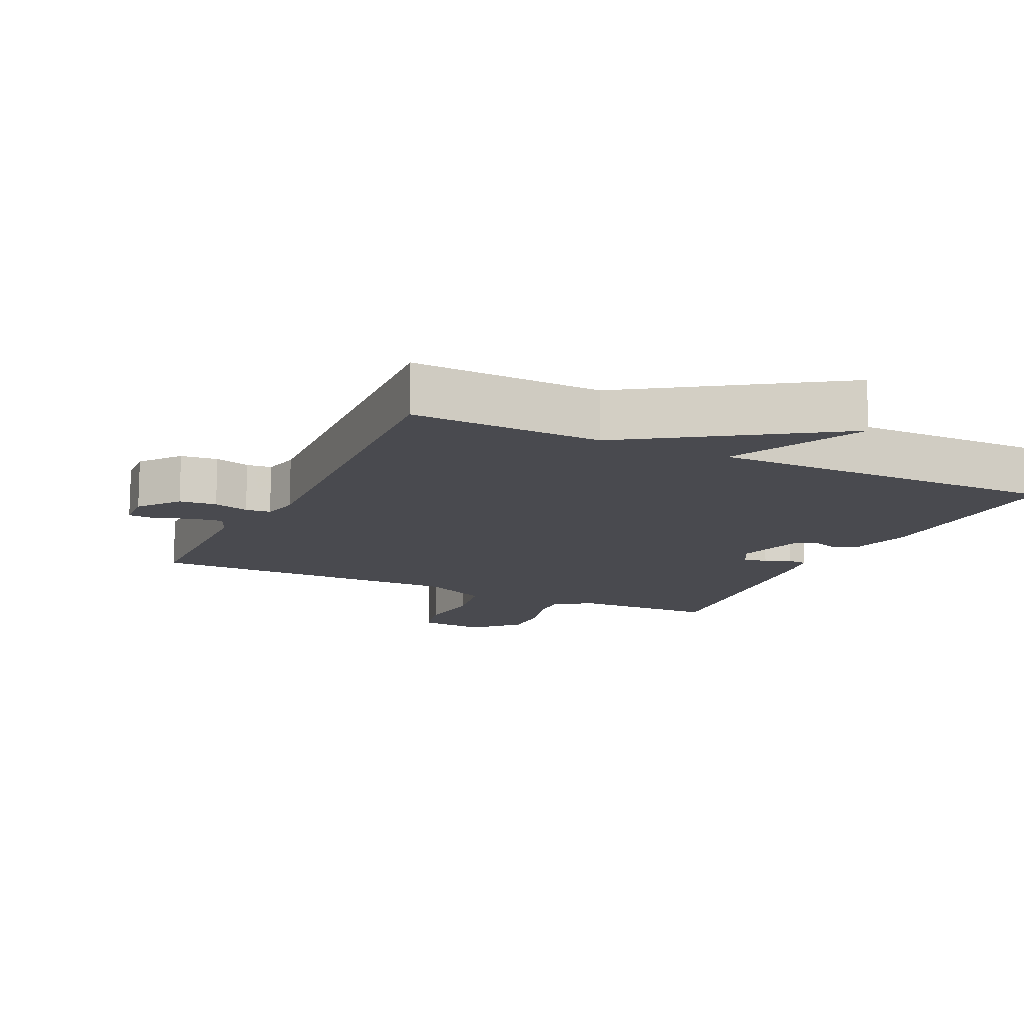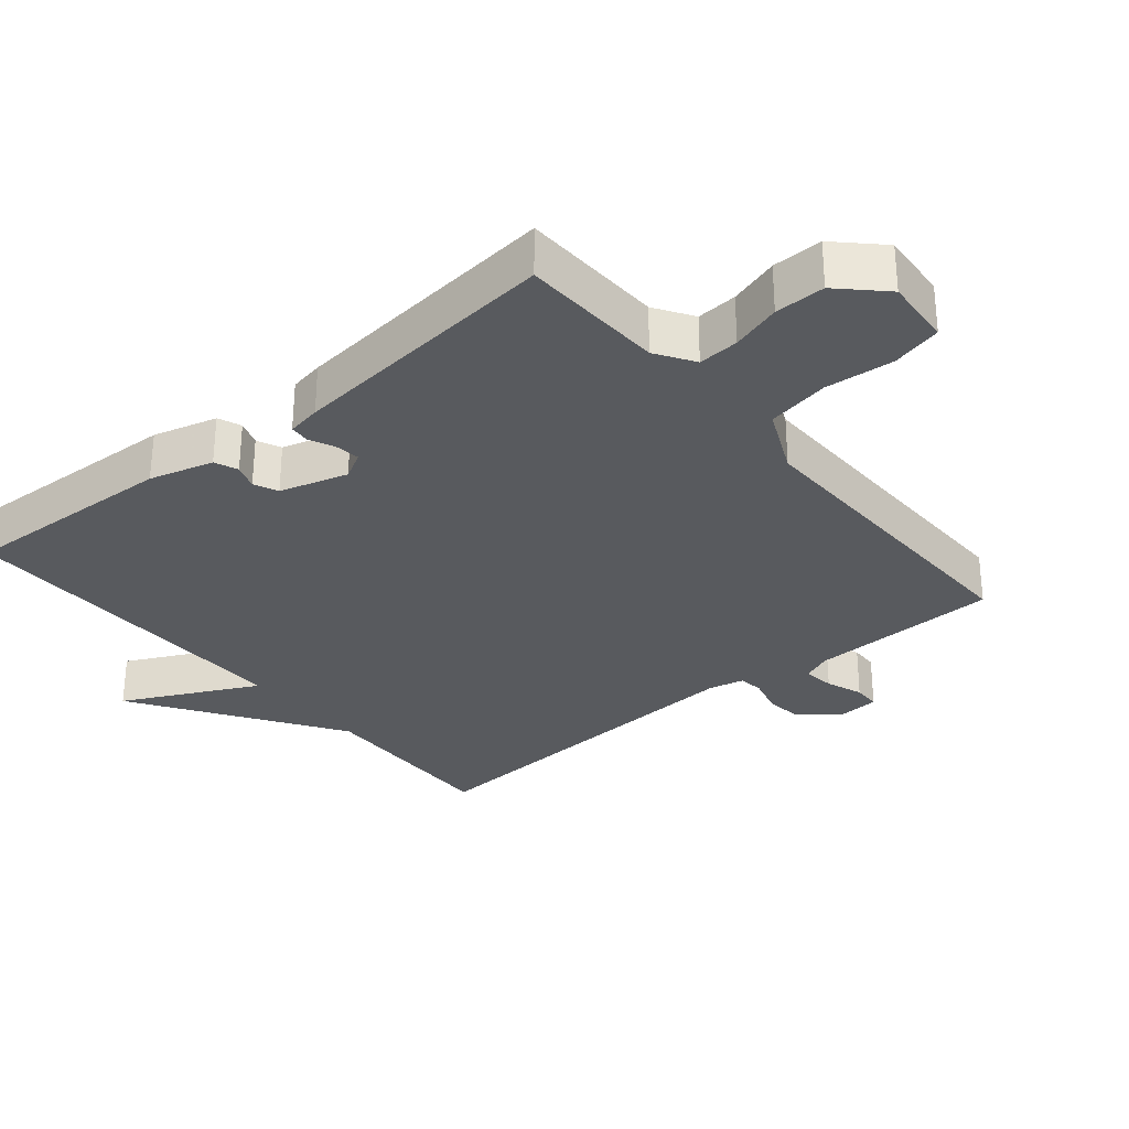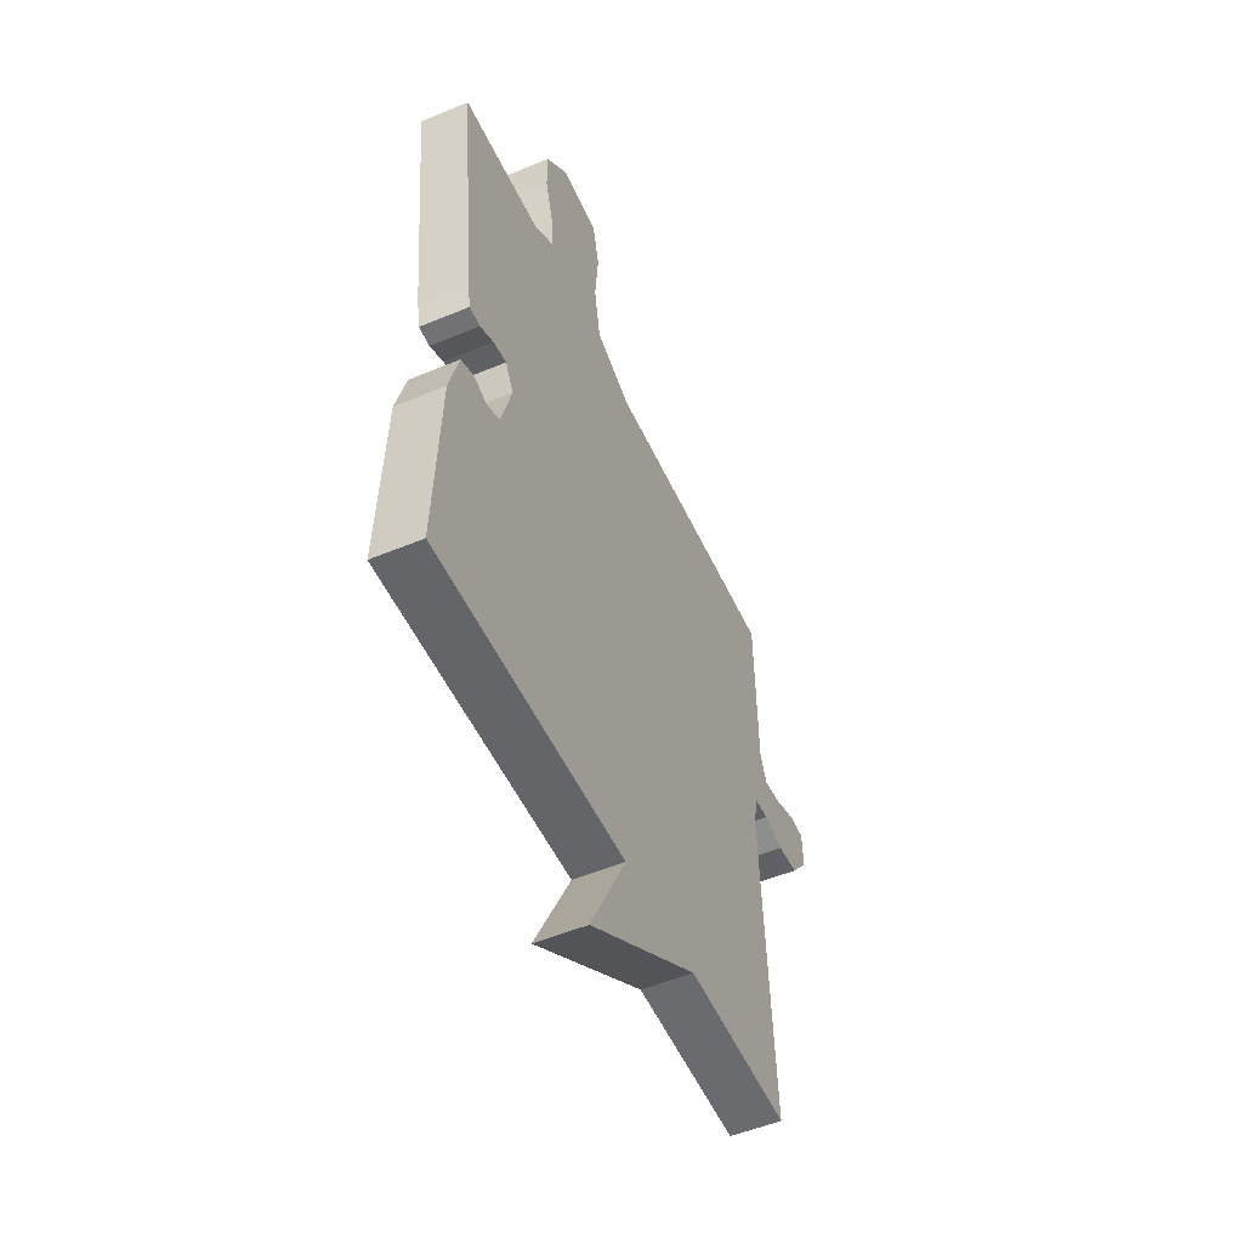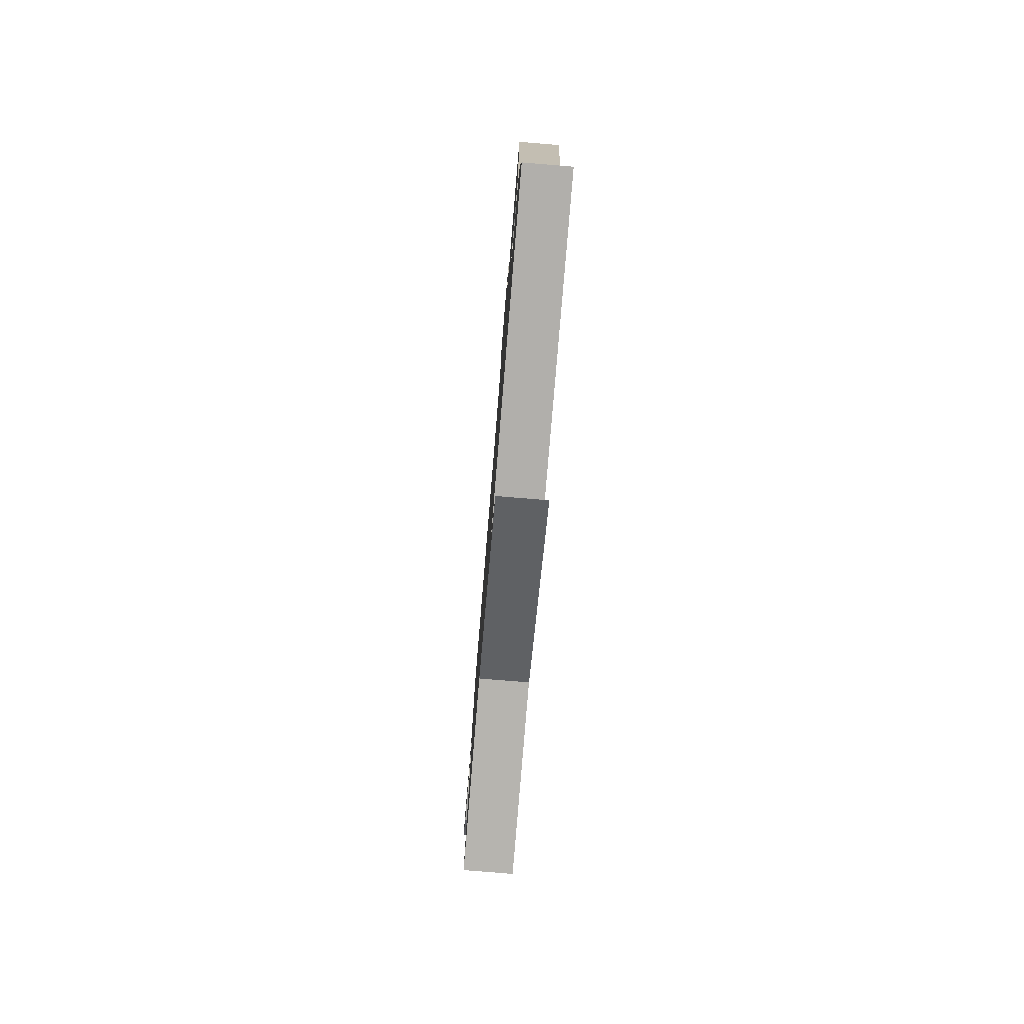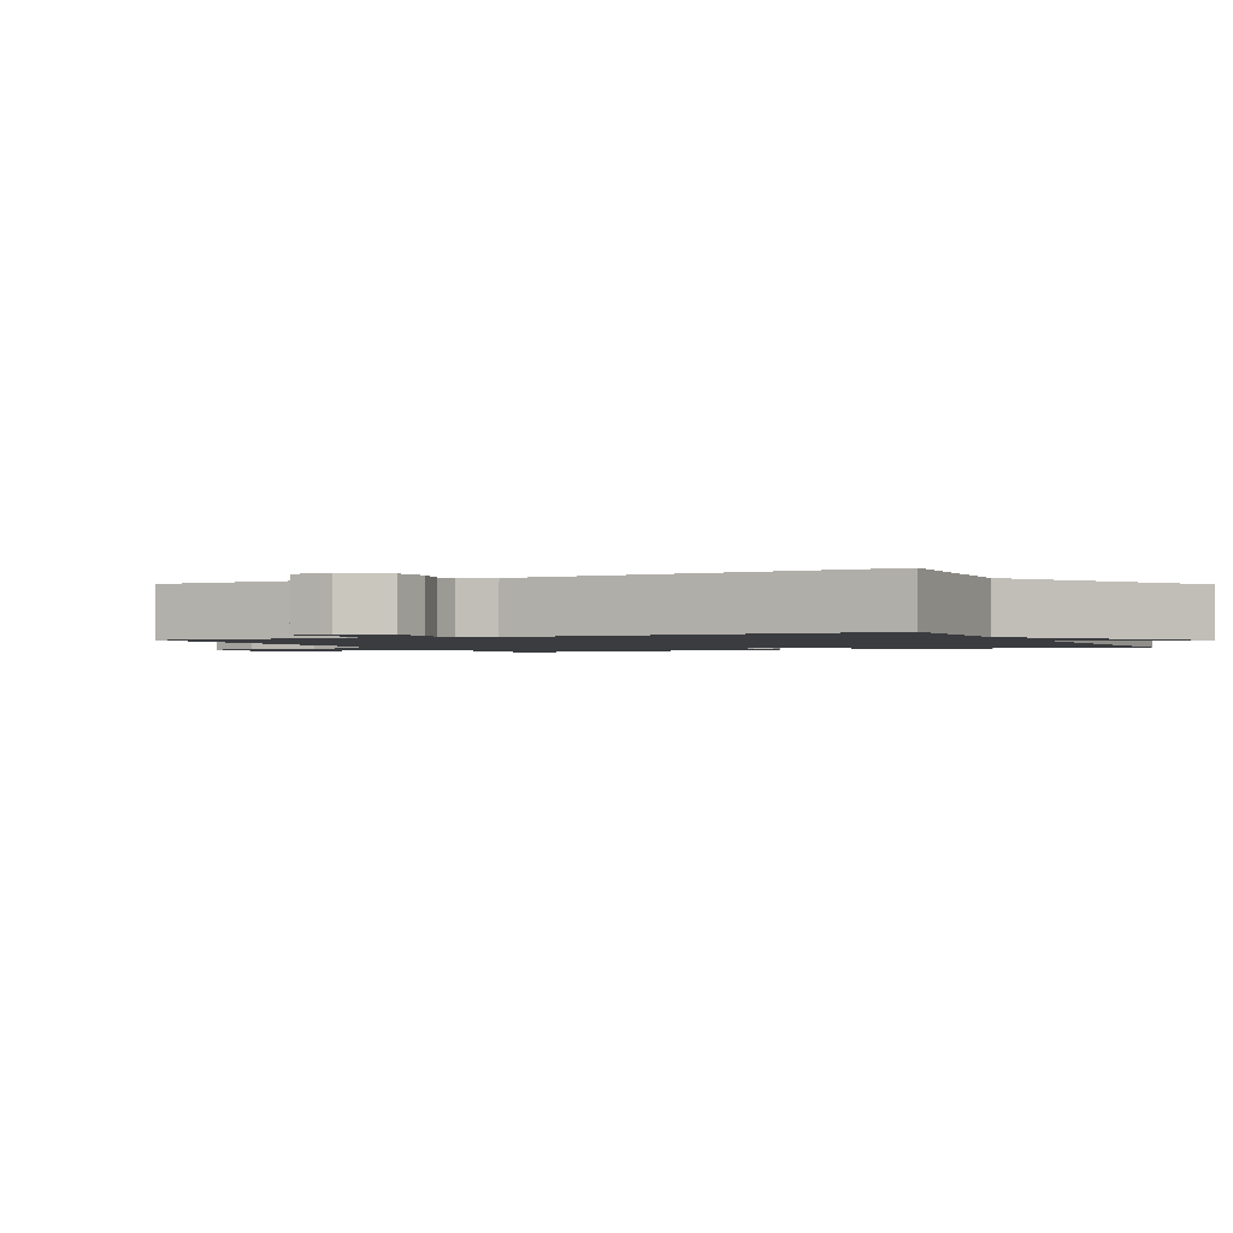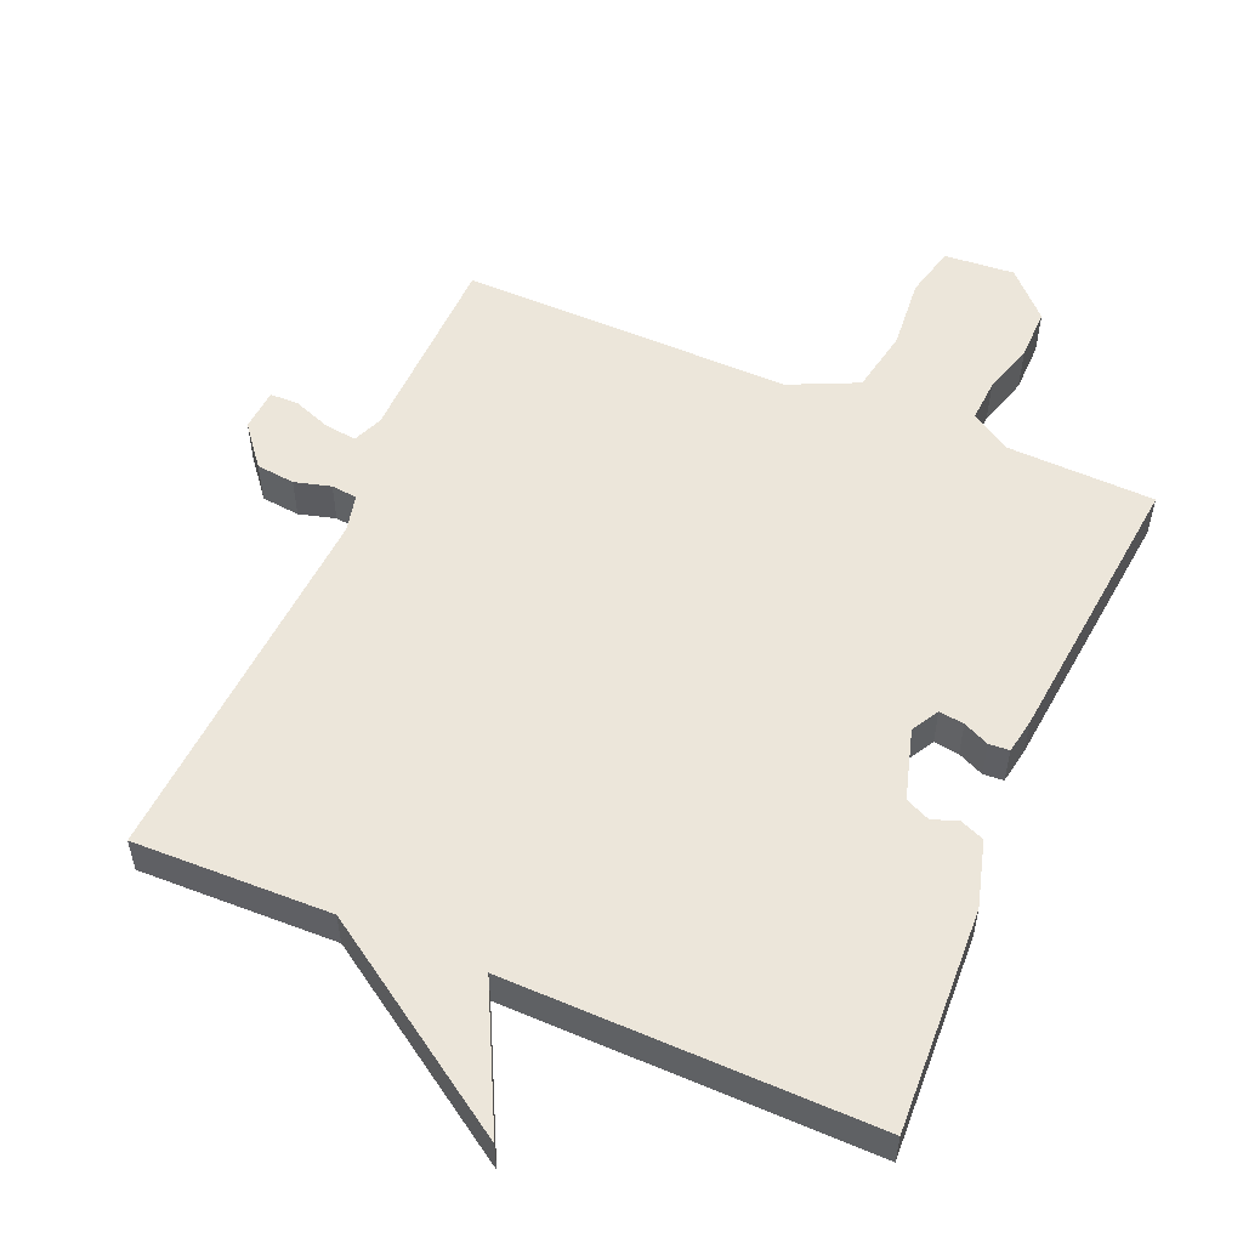
<metadata>
{"format":"obj","ext":"obj","renderer":"f3d","projection":"perspective","resolution":1024,"background":"white","views":[{"elev":-13.5,"azim":154.4,"up":"+Y"},{"elev":-30.7,"azim":-50.3,"up":"+Y"},{"elev":-52.2,"azim":-65.8,"up":"+Z"},{"elev":-79.1,"azim":-94.7,"up":"+Z"},{"elev":-1.7,"azim":115.4,"up":"+Y"},{"elev":54.4,"azim":-156.9,"up":"+Y"}]}
</metadata>
<code>
v -0.5 0.07 -0.5
v -0.486 0.07 -0.183
v -0.46 0.07 -0.089
v -0.426 0.07 -0.075
v -0.389 0.07 -0.088
v -0.354 0.07 -0.072
v -0.325 0.07 0.028
v -0.347 0.07 0.067
v -0.383 0.07 0.062
v -0.42 0.07 0.045
v -0.449 0.07 0.047
v -0.458 0.07 0.097
v -0.5 0.07 0.5
v -0.288 0.07 0.507
v -0.232 0.07 0.543
v -0.236 0.07 0.603
v -0.258 0.07 0.676
v -0.259 0.07 0.75
v -0.197 0.07 0.813
v -0.097 0.07 0.805
v -0.079 0.07 0.731
v -0.088 0.07 0.63
v -0.071 0.07 0.538
v 0.026 0.07 0.493
v 0.5 0.07 0.5
v 0.507 0.07 0.219
v 0.525 0.07 0.176
v 0.571 0.07 0.182
v 0.625 0.07 0.202
v 0.665 0.07 0.201
v 0.669 0.07 0.141
v 0.623 0.07 0.083
v 0.568 0.07 0.077
v 0.516 0.07 0.091
v 0.479 0.07 0.087
v 0.467 0.07 0.034
v 0.5 0.07 -0.5
v 0.219 0.07 -0.493
v -0.079 0.07 -0.69
v 0.019 0.07 -0.493
v -0.5 0 -0.5
v -0.486 0 -0.183
v -0.46 0 -0.089
v -0.426 0 -0.075
v -0.389 0 -0.088
v -0.354 0 -0.072
v -0.325 0 0.028
v -0.347 0 0.067
v -0.383 0 0.062
v -0.42 0 0.045
v -0.449 0 0.047
v -0.458 0 0.097
v -0.5 0 0.5
v -0.288 0 0.507
v -0.232 0 0.543
v -0.236 0 0.603
v -0.258 0 0.676
v -0.259 0 0.75
v -0.197 0 0.813
v -0.097 0 0.805
v -0.079 0 0.731
v -0.088 0 0.63
v -0.071 0 0.538
v 0.026 0 0.493
v 0.5 0 0.5
v 0.507 0 0.219
v 0.525 0 0.176
v 0.571 0 0.182
v 0.625 0 0.202
v 0.665 0 0.201
v 0.669 0 0.141
v 0.623 0 0.083
v 0.568 0 0.077
v 0.516 0 0.091
v 0.479 0 0.087
v 0.467 0 0.034
v 0.5 0 -0.5
v 0.219 0 -0.493
v -0.079 0 -0.69
v 0.019 0 -0.493
f 38 39 40
f 36 37 38
f 35 36 38 40
f 32 33 34
f 31 32 34
f 30 31 34
f 29 30 34
f 28 29 34
f 27 28 34 35
f 40 1 2
f 35 40 2
f 27 35 2
f 26 27 2
f 20 21 22
f 19 20 22
f 18 19 22
f 17 18 22
f 16 17 22
f 15 16 22 23
f 14 15 23 24
f 13 14 24
f 12 13 24
f 11 12 24
f 10 11 24
f 9 10 24
f 2 3 4 5
f 2 5 6
f 26 2 6
f 24 25 26
f 9 24 26
f 8 9 26
f 7 8 26
f 6 7 26
f 80 79 78
f 78 77 76
f 80 78 76 75
f 74 73 72
f 74 72 71
f 74 71 70
f 74 70 69
f 74 69 68
f 75 74 68 67
f 42 41 80
f 42 80 75
f 42 75 67
f 42 67 66
f 62 61 60
f 62 60 59
f 62 59 58
f 62 58 57
f 62 57 56
f 63 62 56 55
f 64 63 55 54
f 64 54 53
f 64 53 52
f 64 52 51
f 64 51 50
f 64 50 49
f 45 44 43 42
f 46 45 42
f 46 42 66
f 66 65 64
f 66 64 49
f 66 49 48
f 66 48 47
f 66 47 46
f 1 41 42 2
f 2 42 43 3
f 3 43 44 4
f 4 44 45 5
f 5 45 46 6
f 6 46 47 7
f 7 47 48 8
f 8 48 49 9
f 9 49 50 10
f 10 50 51 11
f 11 51 52 12
f 12 52 53 13
f 13 53 54 14
f 14 54 55 15
f 15 55 56 16
f 16 56 57 17
f 17 57 58 18
f 18 58 59 19
f 19 59 60 20
f 20 60 61 21
f 21 61 62 22
f 22 62 63 23
f 23 63 64 24
f 24 64 65 25
f 25 65 66 26
f 26 66 67 27
f 27 67 68 28
f 28 68 69 29
f 29 69 70 30
f 30 70 71 31
f 31 71 72 32
f 32 72 73 33
f 33 73 74 34
f 34 74 75 35
f 35 75 76 36
f 36 76 77 37
f 37 77 78 38
f 38 78 79 39
f 39 79 80 40
f 40 80 41 1

</code>
